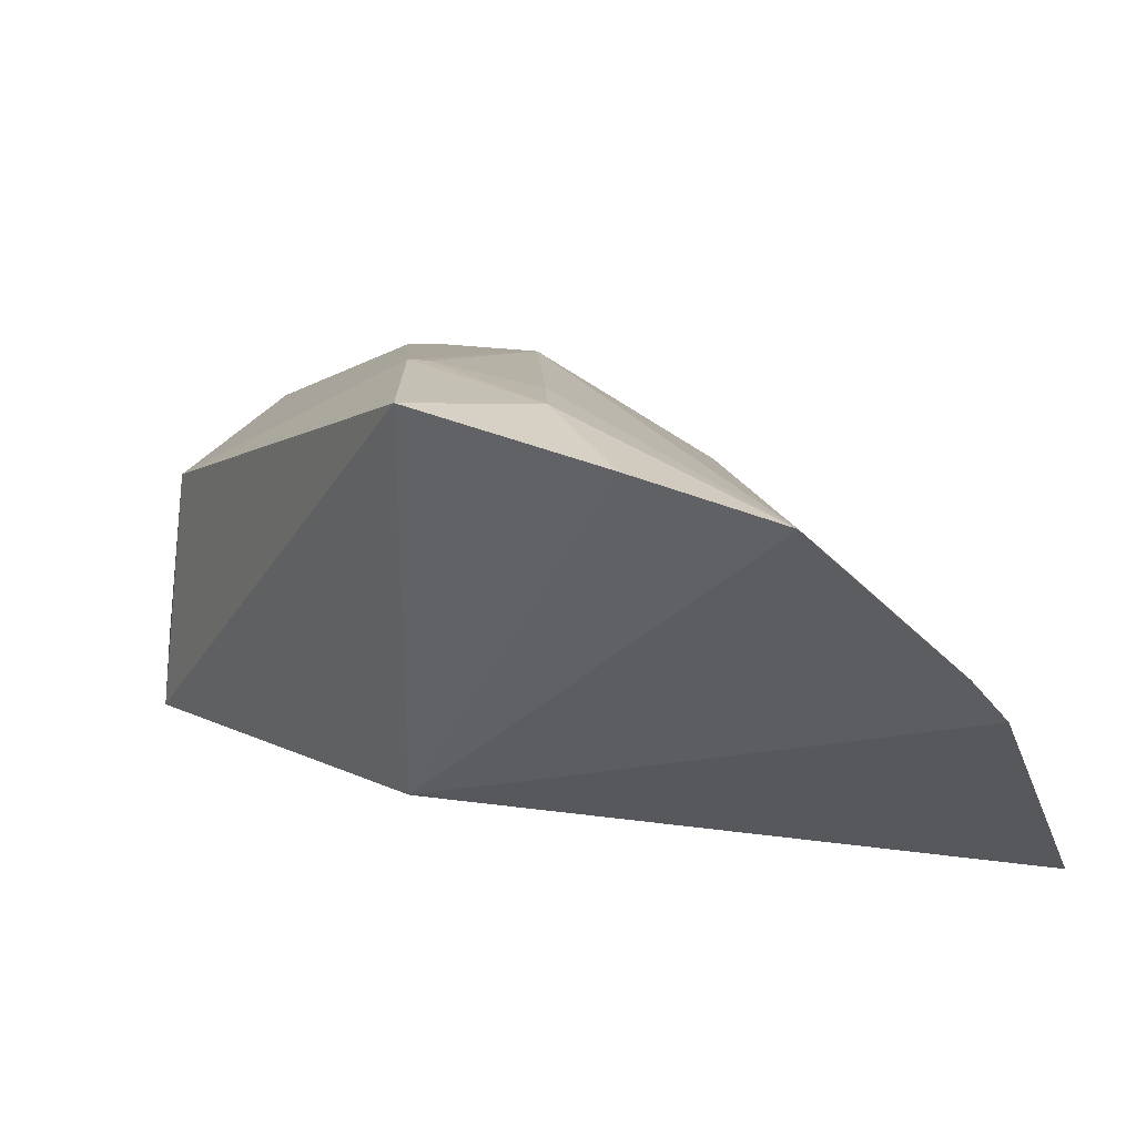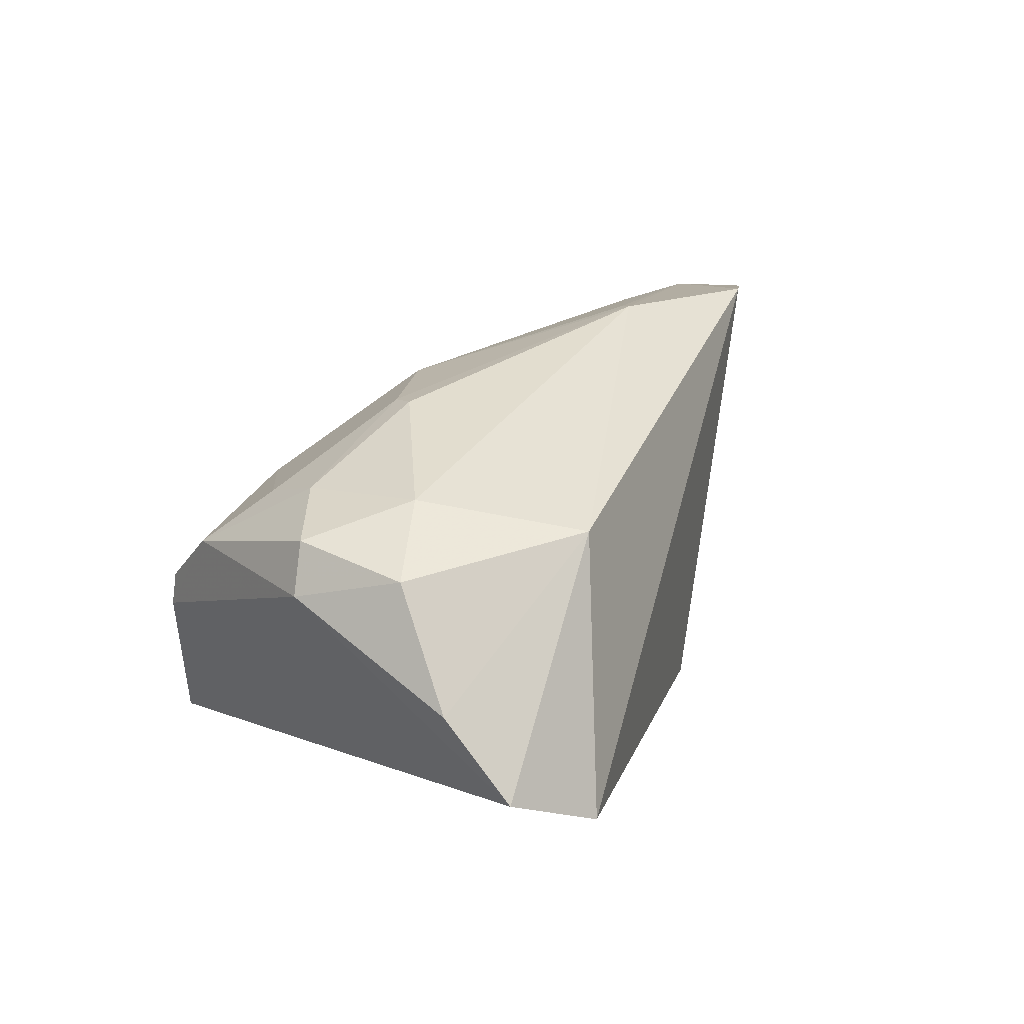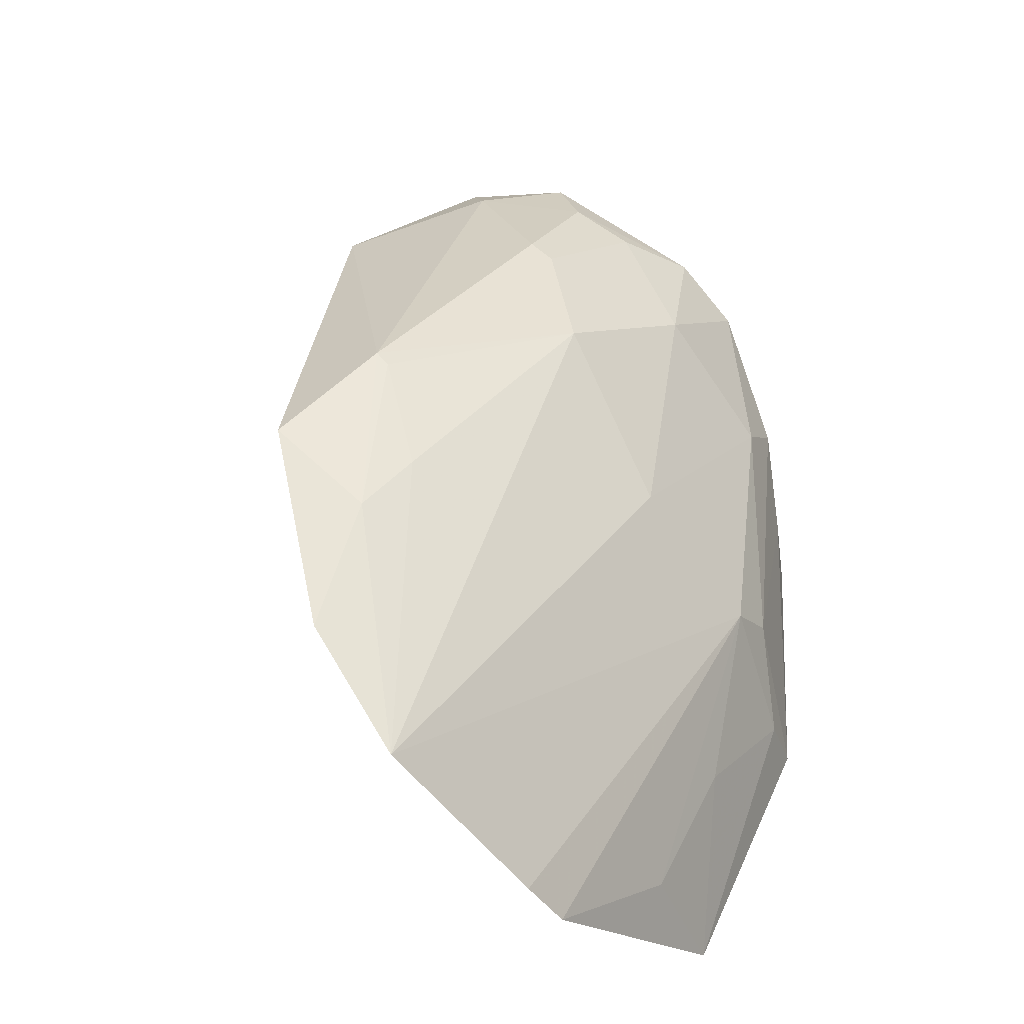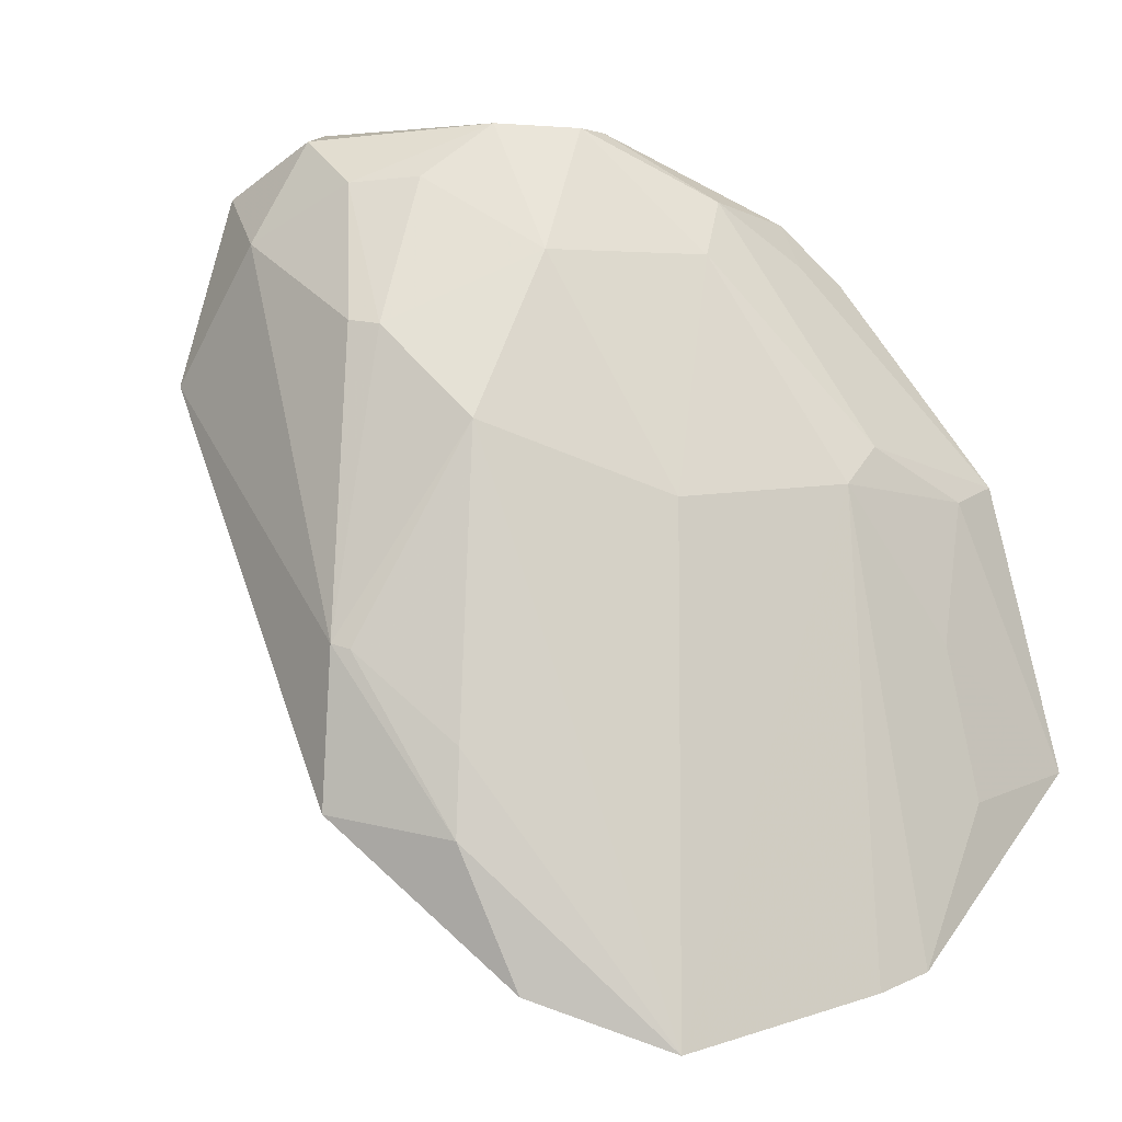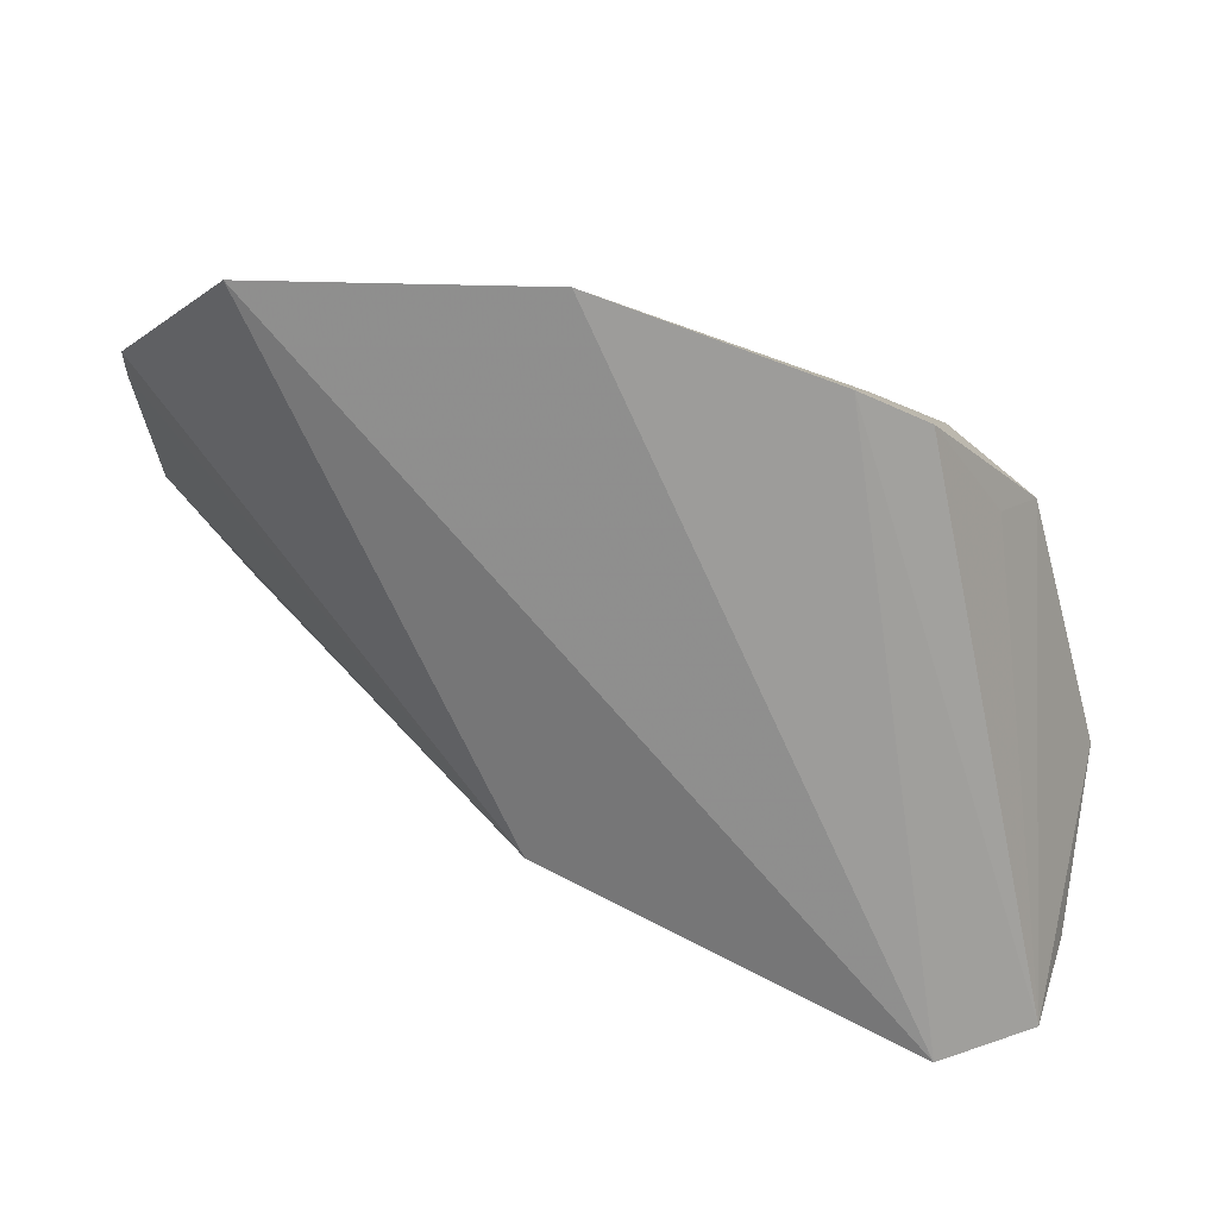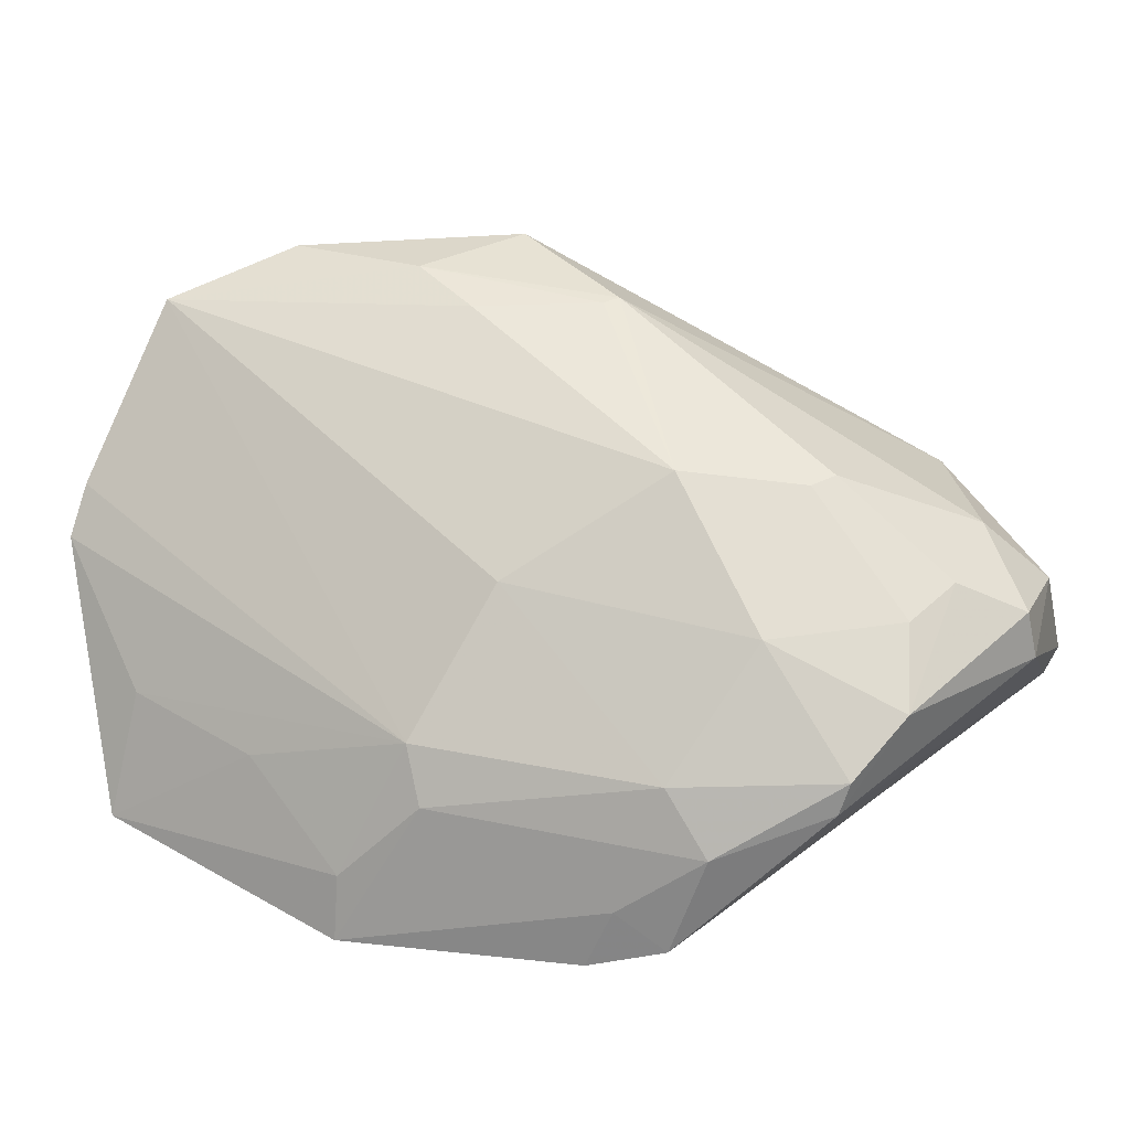
<metadata>
{"format":"obj","ext":"obj","renderer":"f3d","projection":"perspective","resolution":1024,"background":"white","views":[{"elev":-66.3,"azim":-177.2,"up":"+Z"},{"elev":9.1,"azim":56.3,"up":"+Y"},{"elev":52.9,"azim":-141.3,"up":"+Y"},{"elev":2.8,"azim":-159.7,"up":"+Z"},{"elev":-70.8,"azim":-74.7,"up":"+Y"},{"elev":34.3,"azim":-41.2,"up":"+Y"}]}
</metadata>
<code>
v 0.01094 0.1073 0.06769
v 0.01966 0.09898 0.06208
v 0.005404 0.1196 0.03826
v -0.009574 0.1174 0.0289
v -0.0177 0.09602 0.0515
v 0.006471 0.0999 0.04262
v 0.0001831 0.1157 0.0547
v 0.01708 0.11 0.05618
v -0.008166 0.098 0.06375
v -0.003205 0.1191 0.03114
v -0.02128 0.09725 0.03849
v 0.01937 0.09755 0.05732
v -0.01336 0.1055 0.05184
v 0.01521 0.1083 0.0648
v -0.001806 0.1049 0.06758
v -0.0005915 0.1195 0.03746
v -0.01761 0.1081 0.03111
v -0.01069 0.09682 0.06099
v -0.007476 0.1114 0.05137
v -0.0169 0.09907 0.05089
v 0.01765 0.1027 0.06415
v 0.007814 0.1115 0.0651
v -0.002639 0.1019 0.06579
v -0.006616 0.1029 0.06449
v 0.005304 0.1189 0.04532
v -0.0004495 0.1188 0.04123
v -0.01608 0.1103 0.0305
v -0.01875 0.103 0.03775
v 0.01066 0.1097 0.06719
v 0.002108 0.1085 0.06781
v -0.009617 0.09981 0.06165
v -0.01396 0.1031 0.05345
v -0.006952 0.1057 0.06196
v 0.006272 0.1149 0.05891
v 0.004429 0.1188 0.04511
v -0.01711 0.1025 0.04466
v -0.001244 0.1064 0.06767
v -0.001289 0.111 0.06201
v 0.004806 0.1149 0.05874
v 0.0127 0.1114 0.06252
v 0.004574 0.111 0.06533
f 10 6 4
f 10 3 6
f 12 11 6
f 12 5 11
f 12 8 2
f 12 6 3
f 12 3 8
f 15 2 1
f 16 3 10
f 16 10 4
f 17 6 11
f 18 5 12
f 18 12 2
f 18 2 9
f 19 7 4
f 19 4 13
f 20 11 5
f 21 14 1
f 21 1 2
f 21 2 8
f 21 8 14
f 23 15 9
f 23 9 2
f 23 2 15
f 24 9 15
f 25 3 16
f 25 8 3
f 26 16 4
f 26 4 7
f 27 17 13
f 27 13 4
f 27 4 6
f 27 6 17
f 28 17 11
f 28 13 17
f 29 1 14
f 30 29 22
f 30 15 1
f 30 1 29
f 31 18 9
f 31 9 24
f 31 5 18
f 32 13 20
f 32 20 5
f 32 31 24
f 32 5 31
f 33 19 13
f 33 32 24
f 33 13 32
f 35 25 16
f 35 16 26
f 35 26 7
f 35 7 25
f 36 20 13
f 36 13 28
f 36 28 11
f 36 11 20
f 37 33 24
f 37 24 15
f 37 15 30
f 38 7 19
f 38 19 33
f 38 33 37
f 38 37 30
f 39 34 25
f 39 25 7
f 39 7 38
f 39 22 34
f 40 34 22
f 40 22 29
f 40 29 14
f 40 14 8
f 40 8 25
f 40 25 34
f 41 39 38
f 41 38 30
f 41 30 22
f 41 22 39

</code>
